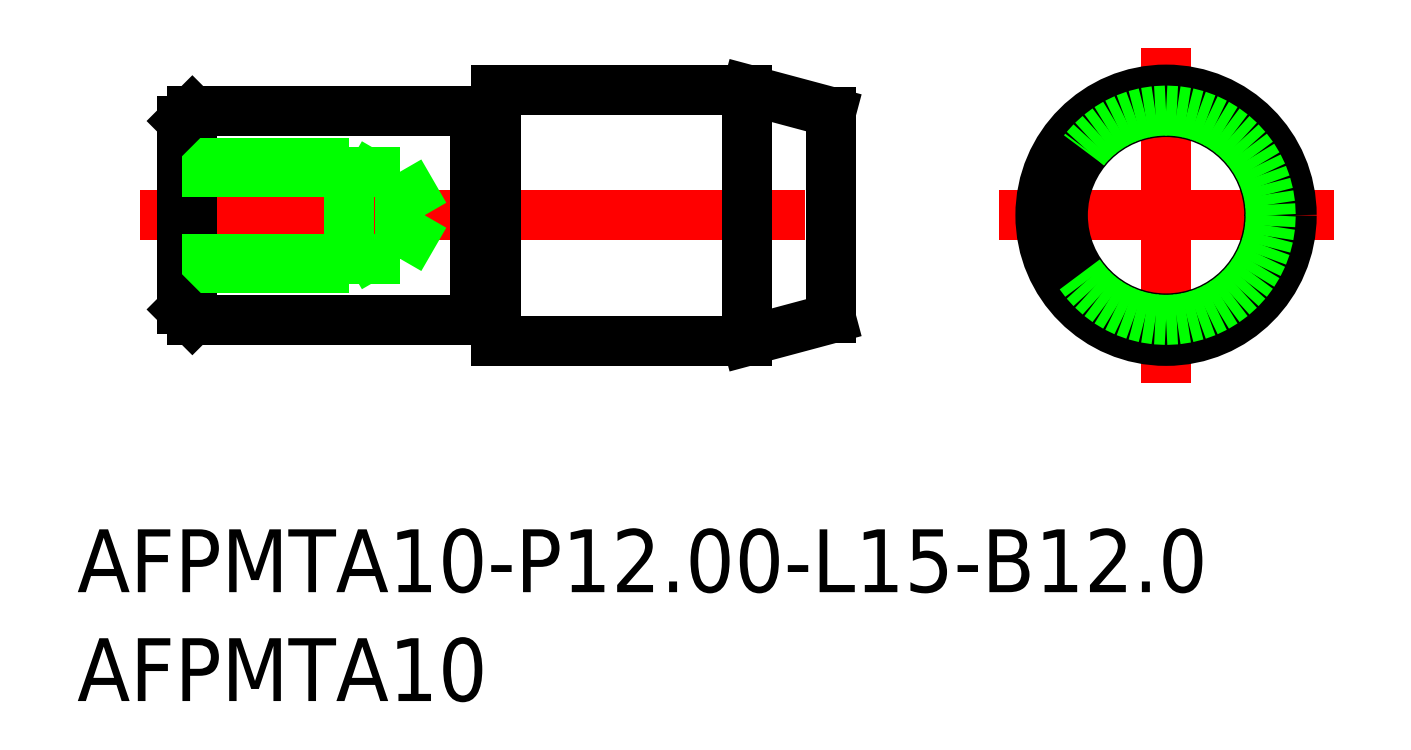
<metadata>
{"format":"dxf","ext":"dxf","renderer":"ezdxf+matplotlib","layout":"modelspace","background":"white","min_lineweight":24,"dpi":150}
</metadata>
<code>
0
SECTION
2
ENTITIES
0
LINE
8
0
10
-46.5
20
5
30
0
11
-33
21
5
31
0
0
LINE
8
0
10
-46.5
20
-5
30
0
11
-33
21
-5
31
0
0
LINE
8
CENTER
10
-49
20
3.6e-15
30
0
11
-14
21
3.6e-15
31
0
0
LINE
8
0
10
-32
20
-6
30
0
11
-20
21
-6
31
0
0
LINE
8
0
10
-32
20
6
30
0
11
-20
21
6
31
0
0
LINE
8
0
10
-32
20
6
30
0
11
-32
21
-6
31
0
0
LINE
8
0
10
-33
20
-5
30
0
11
-33
21
5
31
0
0
LINE
8
0
10
-20
20
-6
30
0
11
-20
21
6
31
0
0
LINE
8
CENTER
10
-8
20
3.6e-15
30
0
11
8
21
3.6e-15
31
0
0
LINE
8
CENTER
10
0
20
8
30
0
11
0
21
-8
31
0
0
LINE
8
0
10
-20
20
6
30
0
11
-16
21
4.928
31
0
0
LINE
8
0
10
-20
20
-6
30
0
11
-16
21
-4.928
31
0
0
LINE
8
0
10
-47
20
4.5
30
0
11
-47
21
-4.5
31
0
0
LINE
8
0
10
-46.5
20
5
30
0
11
-46.5
21
-5
31
0
0
CIRCLE
8
0
10
0
20
0
30
0
40
6
0
CIRCLE
8
0
10
0
20
3.6e-15
30
0
40
4.928
0
LINE
8
0
10
-16
20
-4.928
30
0
11
-16
21
4.928
31
0
0
LINE
8
0
10
-32.83
20
4.9
30
0
11
-32.2
21
4.9
31
0
0
LINE
8
0
10
-47
20
2.5
30
0
11
-39
21
2.5
31
0
0
LINE
8
0
10
-47
20
2.067
30
0
11
-36.6
21
2.067
31
0
0
LINE
8
0
10
-47
20
-2.5
30
0
11
-39
21
-2.5
31
0
0
LINE
8
0
10
-47
20
-2.067
30
0
11
-36.6
21
-2.067
31
0
0
LINE
8
0
10
-39
20
2.5
30
0
11
-38.25
21
2.067
31
0
0
LINE
8
0
10
-39
20
-2.5
30
0
11
-38.25
21
-2.067
31
0
0
LINE
8
0
10
-39
20
-2.5
30
0
11
-39
21
2.5
31
0
0
LINE
8
0
10
-36.6
20
2.067
30
0
11
-35.41
21
-1.07e-14
31
0
0
LINE
8
0
10
-36.6
20
-2.067
30
0
11
-35.41
21
-1.07e-14
31
0
0
LINE
8
0
10
-36.6
20
2.067
30
0
11
-36.6
21
-2.067
31
0
0
LINE
8
0
10
-47
20
4.5
30
0
11
-46.5
21
5
31
0
0
LINE
8
0
10
-47
20
-4.5
30
0
11
-46.5
21
-5
31
0
0
TEXT
8
0
10
-52
20
-18
30
0
40
3
1
AFPMTA10-P12-L15-B12
0
TEXT
8
0
10
-52
20
-23.2
30
0
40
3
1
AFPMTA10
0
ARC
8
0
10
-32.2
20
5.1
30
0
40
0.2
50
270
51
0
0
ARC
8
0
10
-32.83
20
5.1
30
0
40
0.2
50
210
51
270
0
LINE
8
0
10
-32.83
20
-4.9
30
0
11
-32.2
21
-4.9
31
0
0
ARC
8
0
10
-32.83
20
-5.1
30
0
40
0.2
50
90
51
150
0
ARC
8
0
10
-32.2
20
-5.1
30
0
40
0.2
50
3.97e-14
51
90
0
CIRCLE
8
0
10
0
20
0
30
0
40
5
0
VIEWPORT
8
0
10
122.5
20
133.6
30
0
40
322
41
265
68
     1
69
     1
0
VIEWPORT
8
DEFPOINTS
10
122.5
20
102
30
0
40
239.8
41
200.1
68
     2
69
     2
0
ENDSEC
0
EOF

</code>
